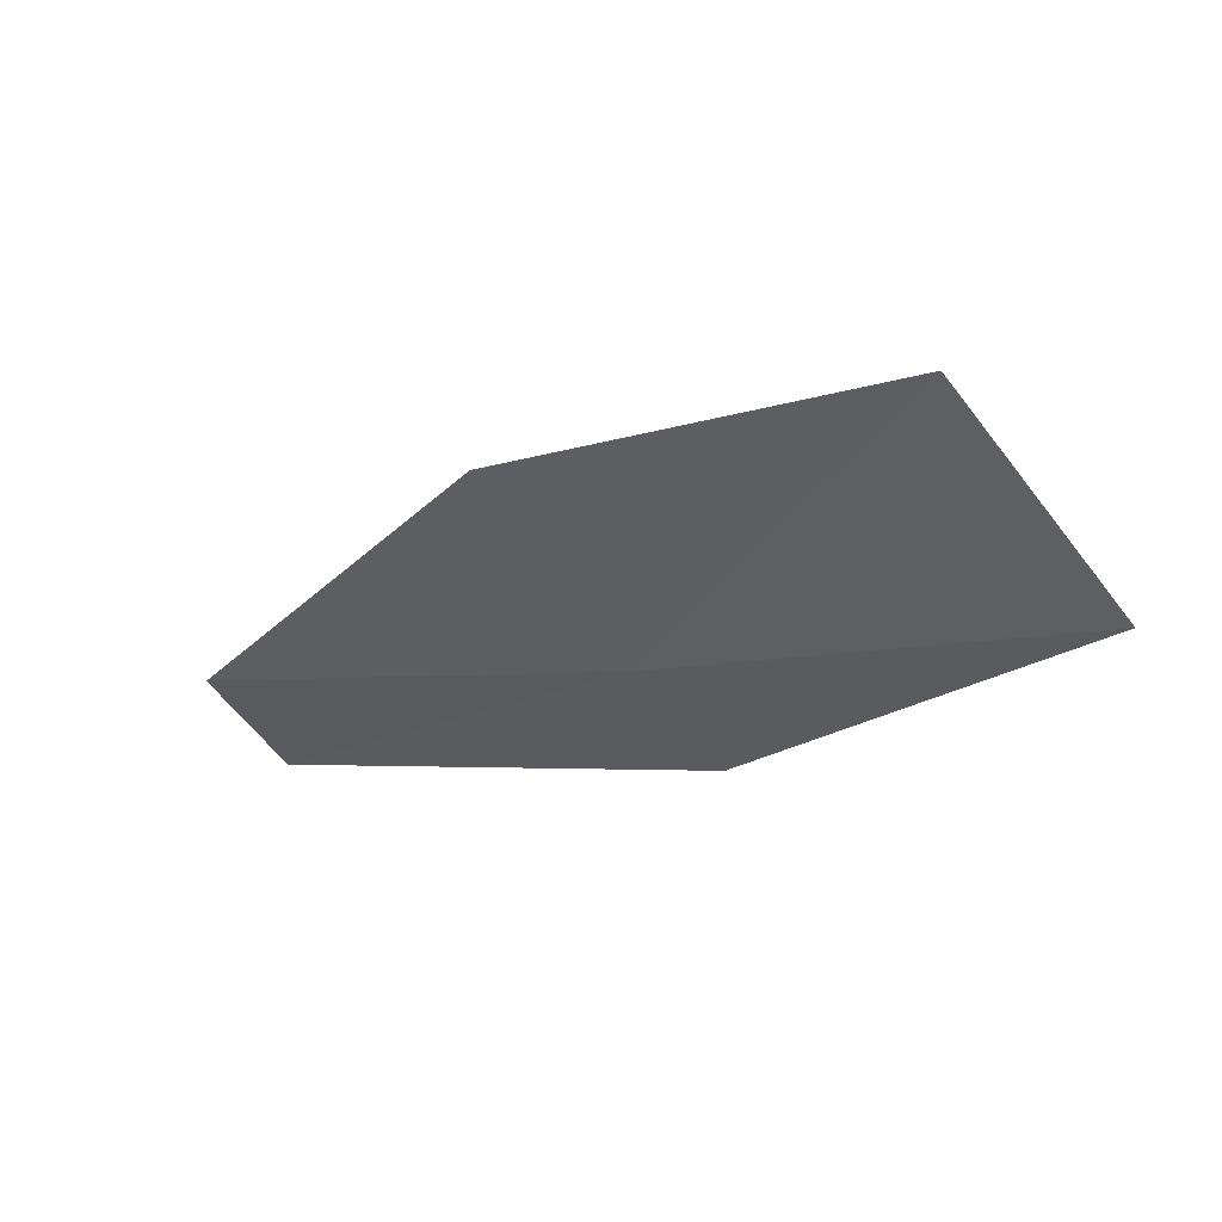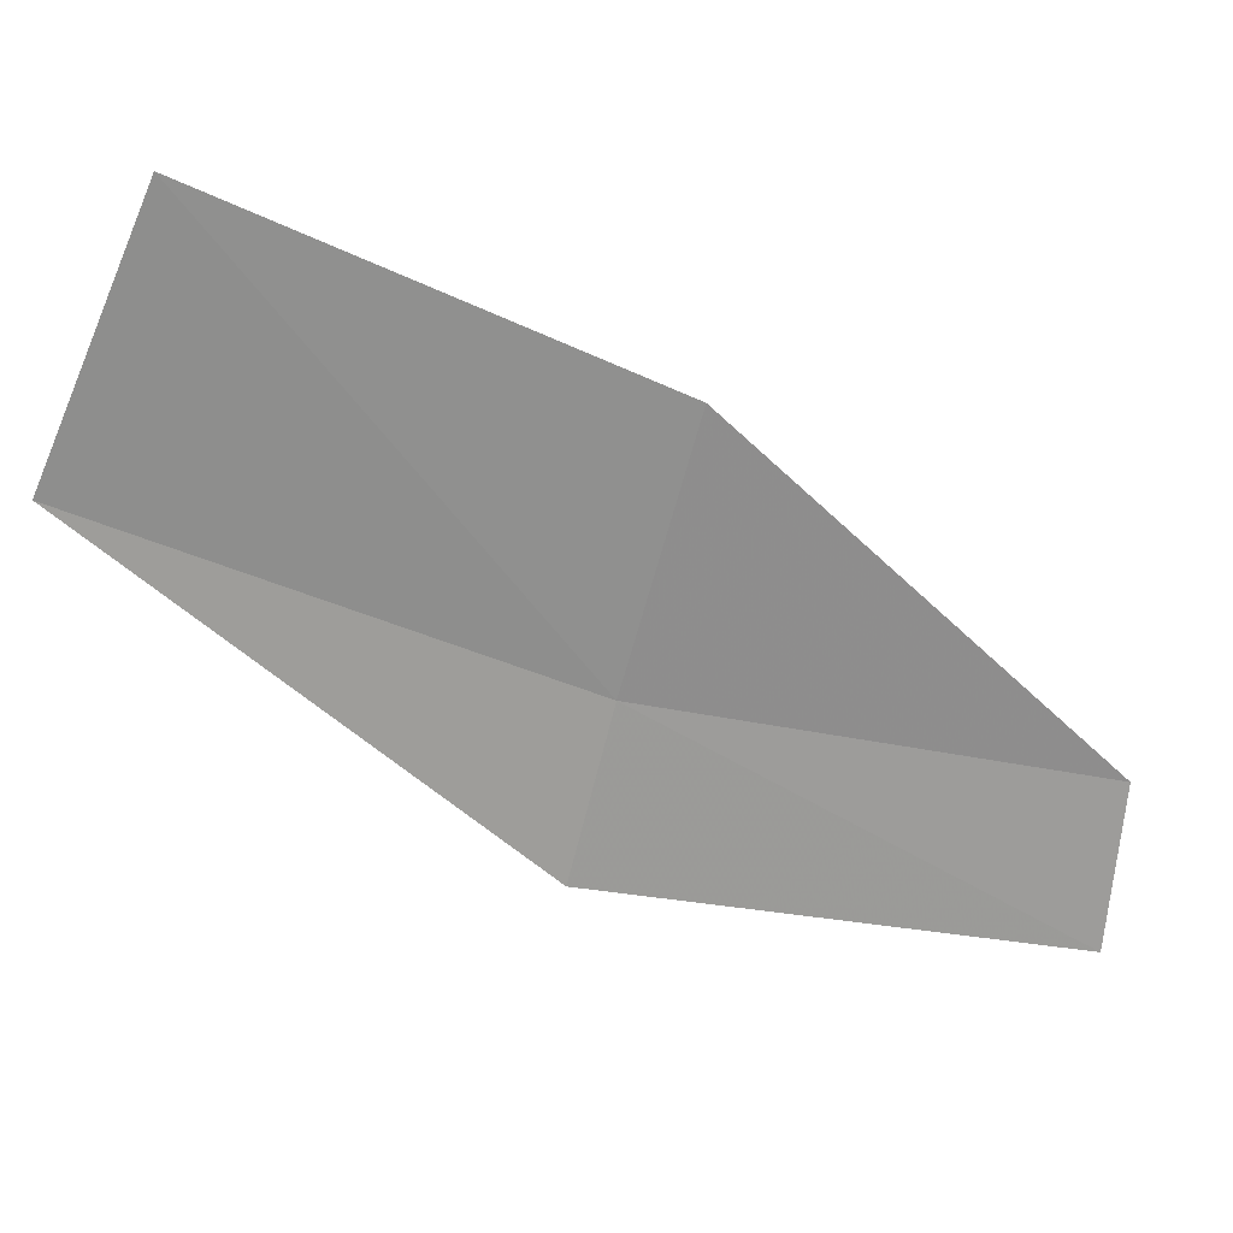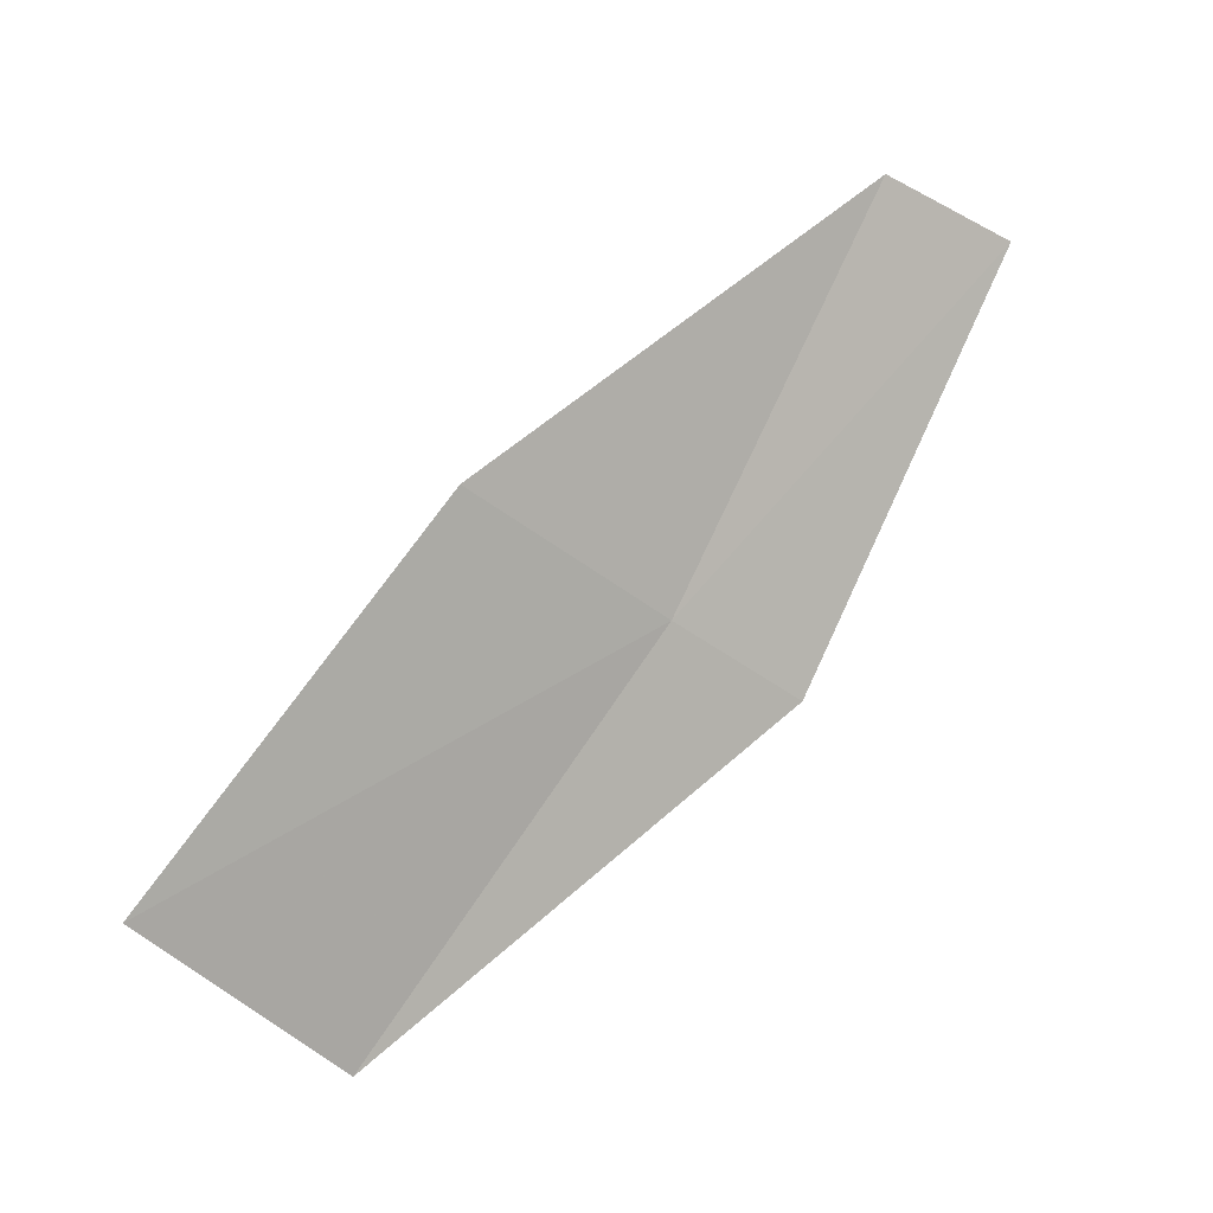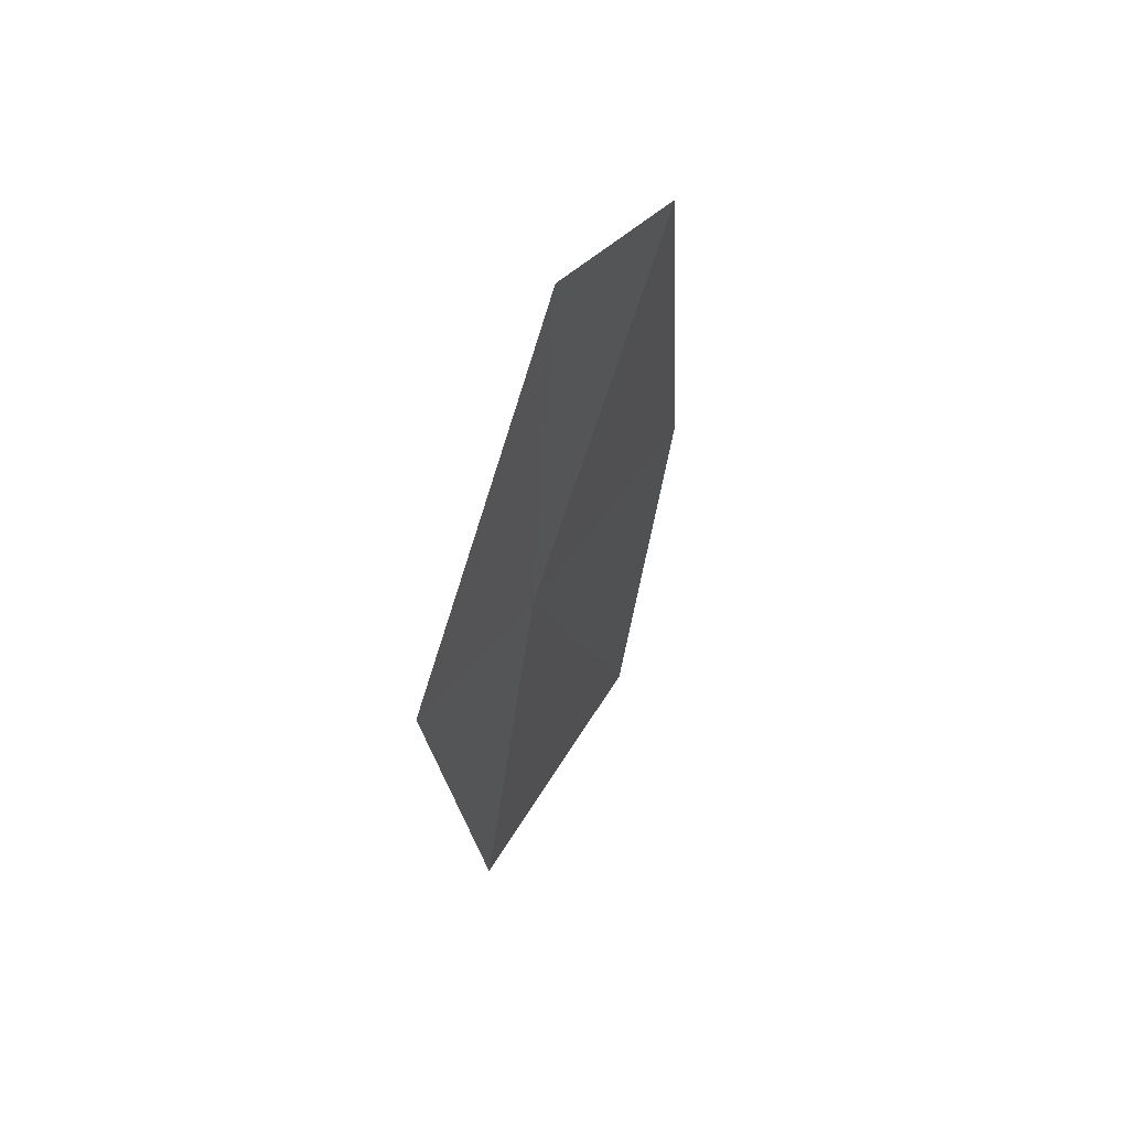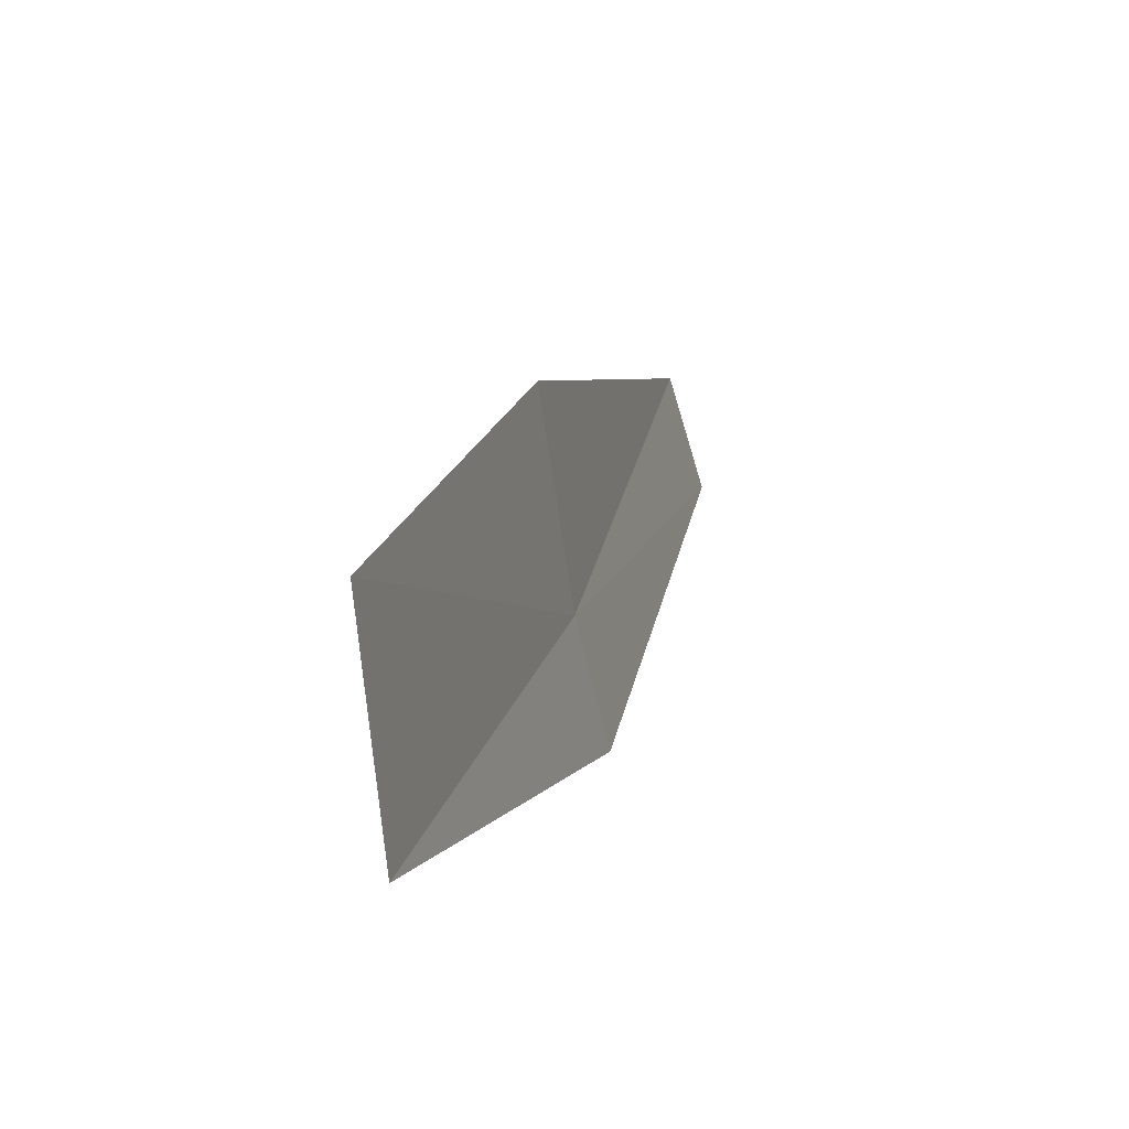
<metadata>
{"format":"obj","ext":"obj","renderer":"f3d","projection":"perspective","resolution":1024,"background":"white","views":[{"elev":32.6,"azim":100.6,"up":"+Y"},{"elev":49.6,"azim":-113.3,"up":"+Y"},{"elev":-2.3,"azim":-149.3,"up":"+Z"},{"elev":-59.8,"azim":-32.5,"up":"+Y"},{"elev":-32.0,"azim":168.8,"up":"+Z"}]}
</metadata>
<code>
v -0.04158 10.75 14.47
v -0.1283 10.63 14.62
v -0.06771 10.69 14.44
v 0.06547 10.93 14.37
v -0.008942 10.84 14.52
v -0.09982 10.69 14.64
v 0.03867 10.84 14.31
f 1 2 3
f 1 4 5
f 1 5 6
f 1 6 2
f 1 7 4
f 1 3 7

</code>
